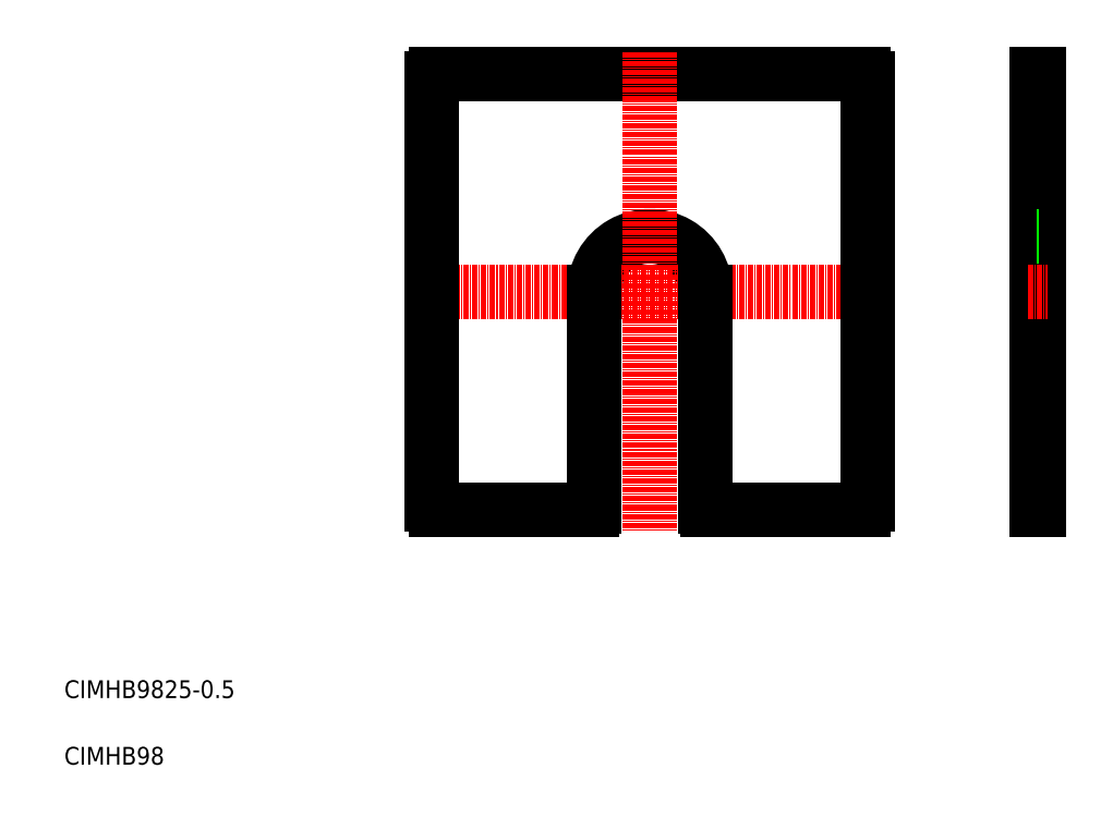
<metadata>
{"format":"dxf","ext":"dxf","renderer":"ezdxf+matplotlib","layout":"modelspace","background":"white","min_lineweight":24,"dpi":150}
</metadata>
<code>
0
SECTION
2
ENTITIES
0
LINE
8
0
10
93.81
20
165.5
30
0
11
189.8
21
165.5
31
0
0
ARC
8
0
10
141.8
20
116.5
30
0
40
12.5
50
0
51
180
0
LINE
8
CENTER
10
87.81
20
116.5
30
0
11
195.8
21
116.5
31
0
0
LINE
8
0
10
92.81
20
164.5
30
0
11
92.81
21
68.53
31
0
0
LINE
8
0
10
129.3
20
116.5
30
0
11
129.3
21
68.03
31
0
0
LINE
8
CENTER
10
141.8
20
170.5
30
0
11
141.8
21
62.53
31
0
0
TEXT
8
0
10
10
20
25
30
0
40
4
1
CIMHB9825-0.5
0
TEXT
8
0
10
10
20
10
30
0
40
4
1
CIMHB98
0
LINE
8
0
10
93.81
20
67.53
30
0
11
128.8
21
67.53
31
0
0
ARC
8
0
10
93.81
20
68.53
30
0
40
1
50
180
51
270
0
ARC
8
0
10
128.8
20
68.03
30
0
40
0.5
50
270
51
0
0
ARC
8
0
10
93.81
20
164.5
30
0
40
1
50
90
51
180
0
LINE
8
0
10
229.4
20
67.53
30
0
11
229.4
21
165.5
31
0
0
LINE
8
0
10
228.9
20
67.53
30
0
11
228.9
21
165.5
31
0
0
LINE
8
0
10
190.8
20
164.5
30
0
11
190.8
21
68.53
31
0
0
LINE
8
0
10
154.3
20
116.5
30
0
11
154.3
21
68.03
31
0
0
LINE
8
0
10
154.8
20
67.53
30
0
11
189.8
21
67.53
31
0
0
ARC
8
0
10
154.8
20
68.03
30
0
40
0.5
50
180
51
270
0
ARC
8
0
10
189.8
20
68.53
30
0
40
1
50
270
51
0
0
LINE
8
0
10
228.9
20
67.53
30
0
11
229.4
21
67.53
31
0
0
LINE
8
0
10
229.4
20
92.03
30
0
11
229.4
21
92.03
31
0
0
ARC
8
0
10
189.8
20
164.5
30
0
40
1
50
0
51
90
0
LINE
8
CENTER
10
226.9
20
116.5
30
0
11
231.4
21
116.5
31
0
0
LINE
8
CENTER
10
229.4
20
116.5
30
0
11
229.4
21
116.5
31
0
0
LINE
8
0
10
228.9
20
165.5
30
0
11
229.4
21
165.5
31
0
0
LINE
8
0
10
228.9
20
129
30
0
11
229.4
21
129
31
0
0
ENDSEC
0
EOF

</code>
